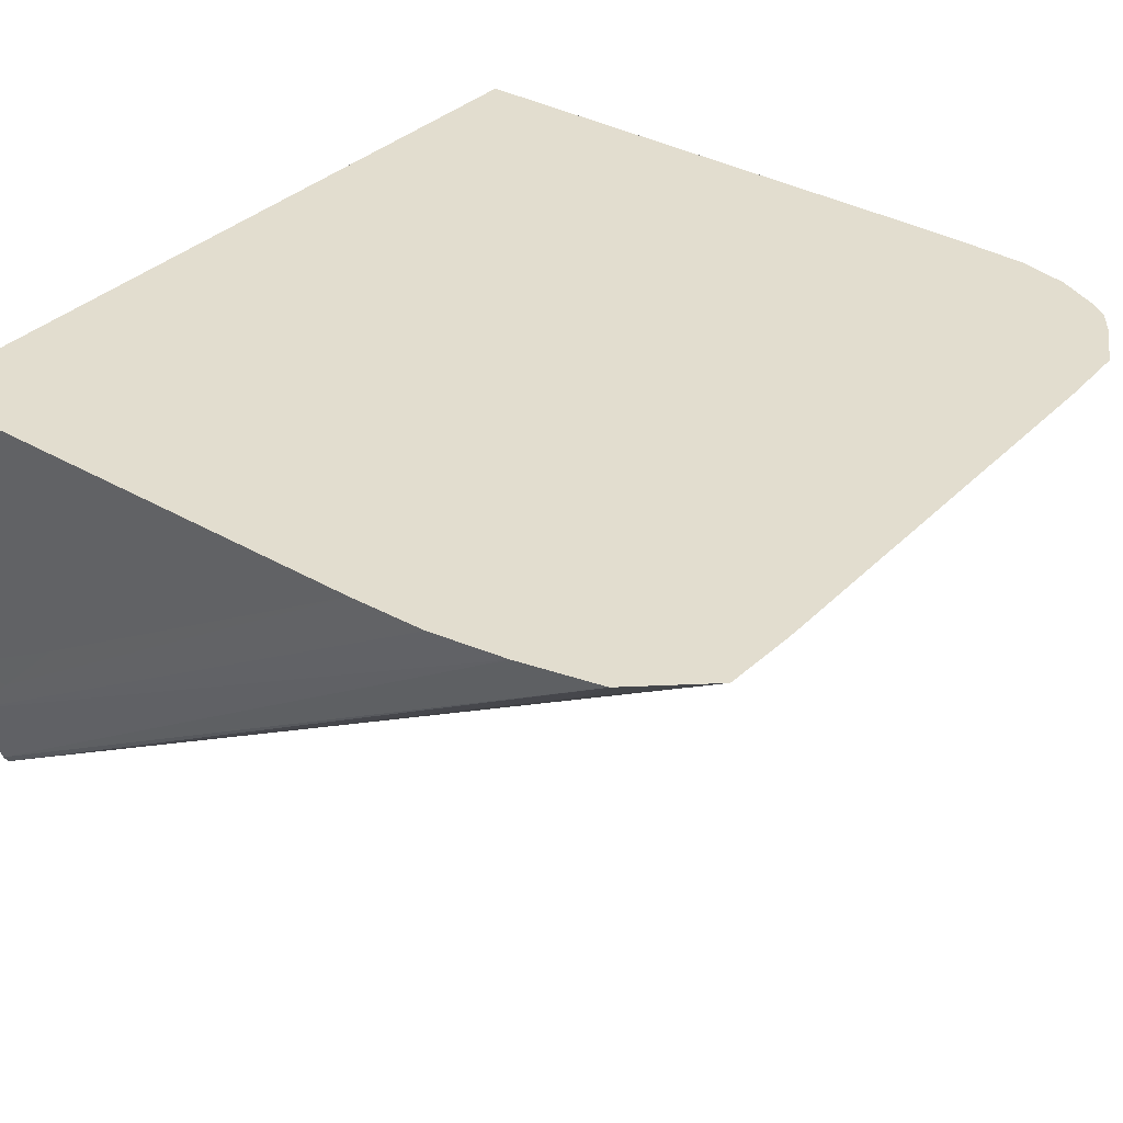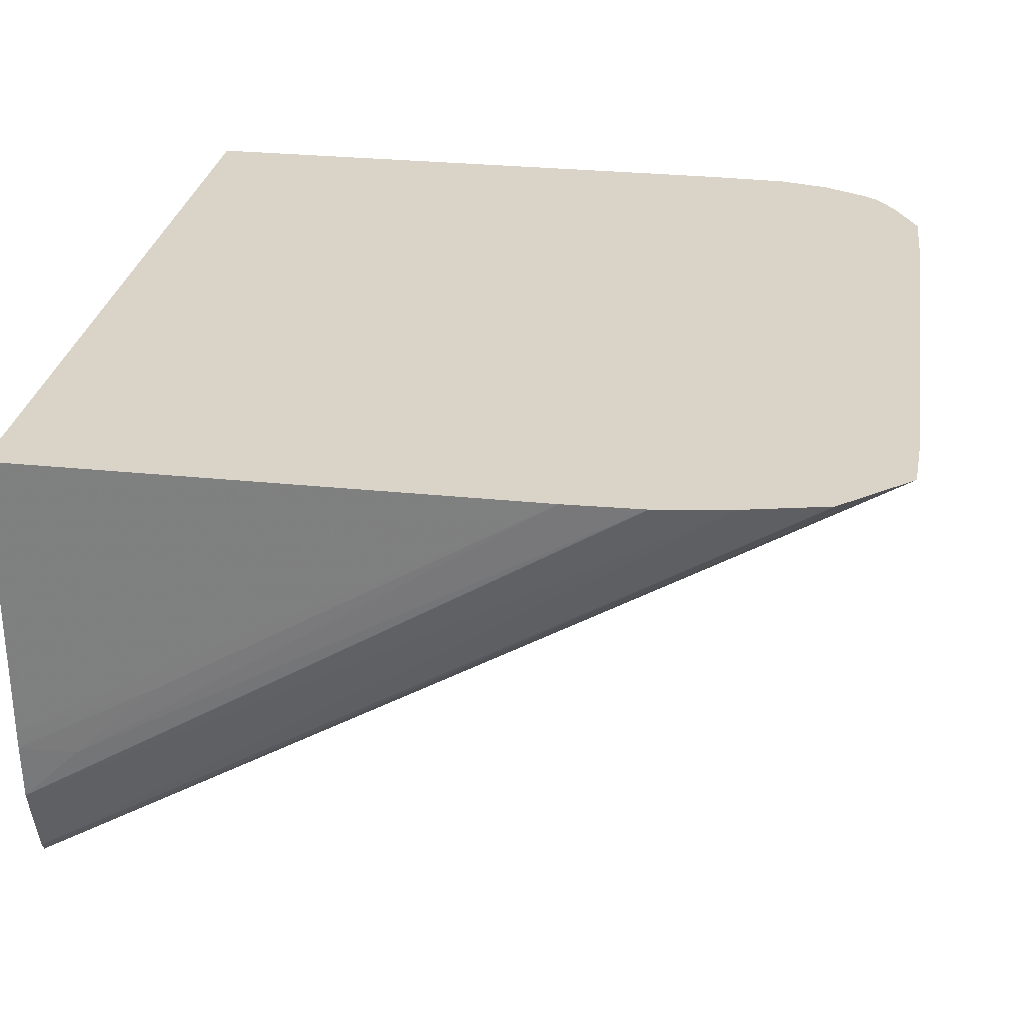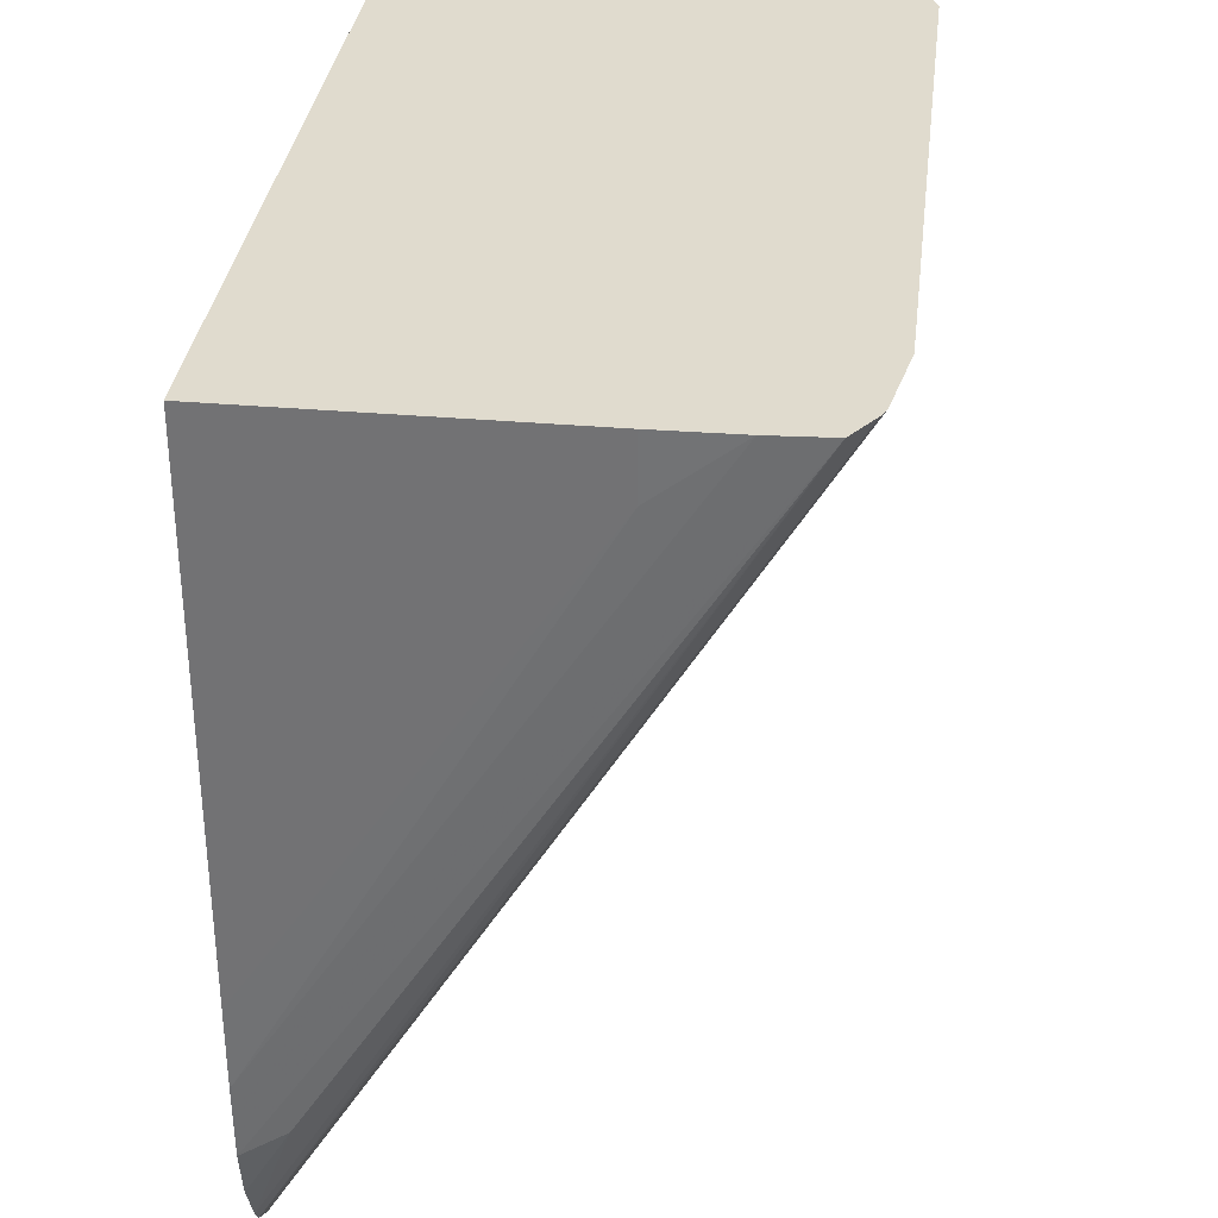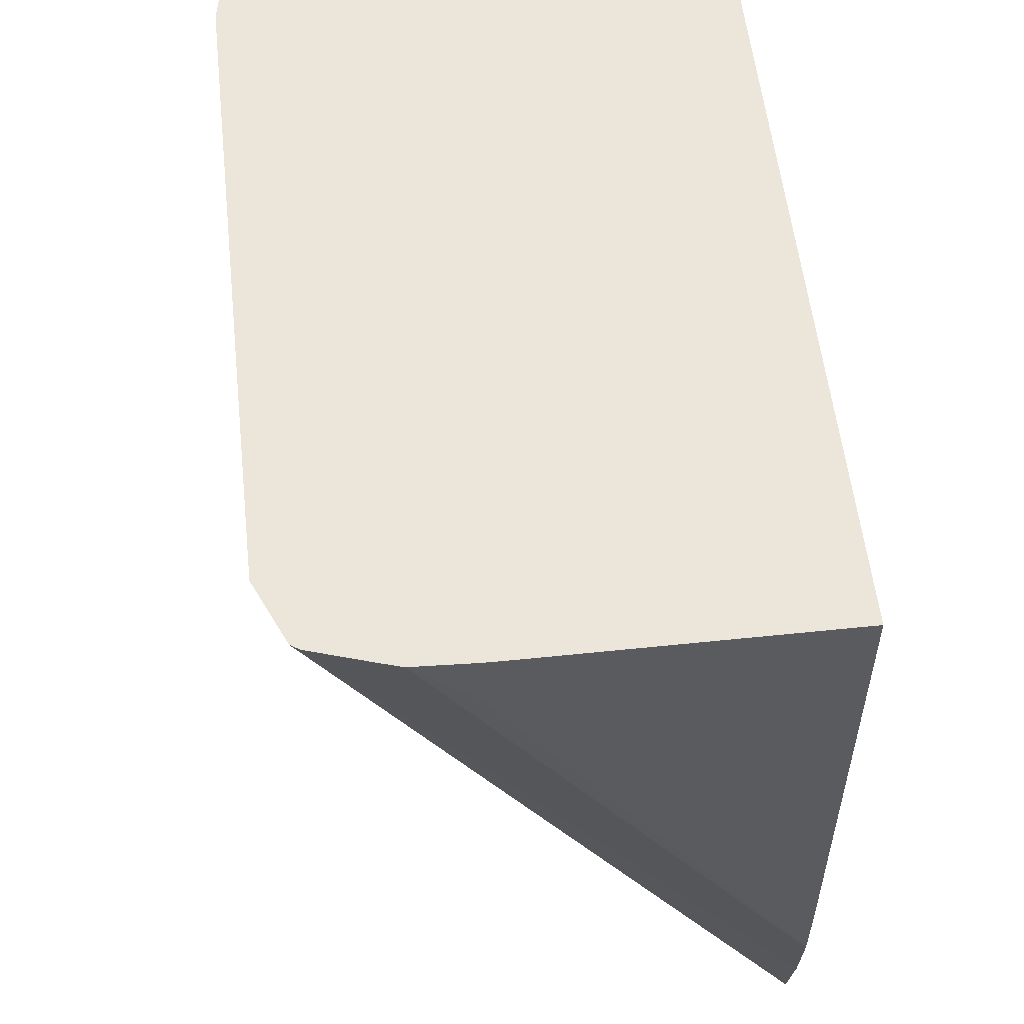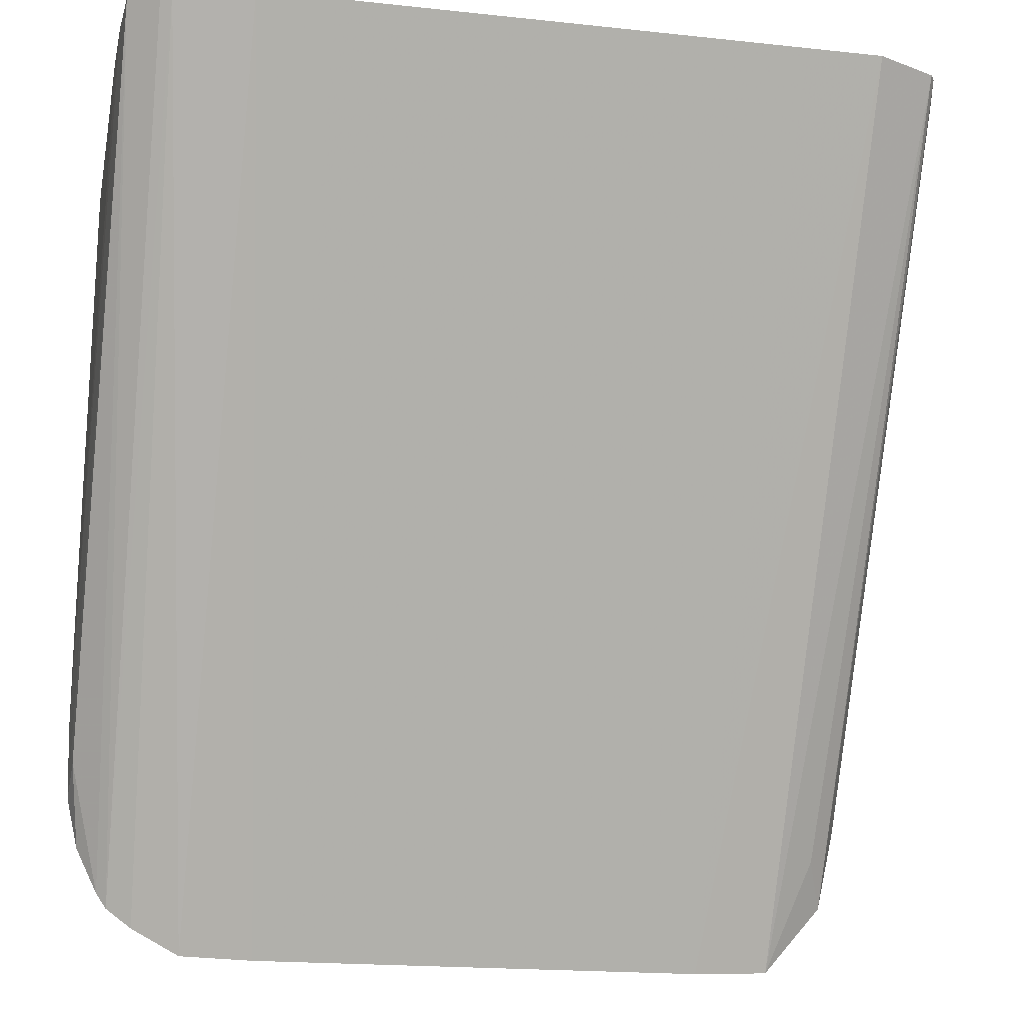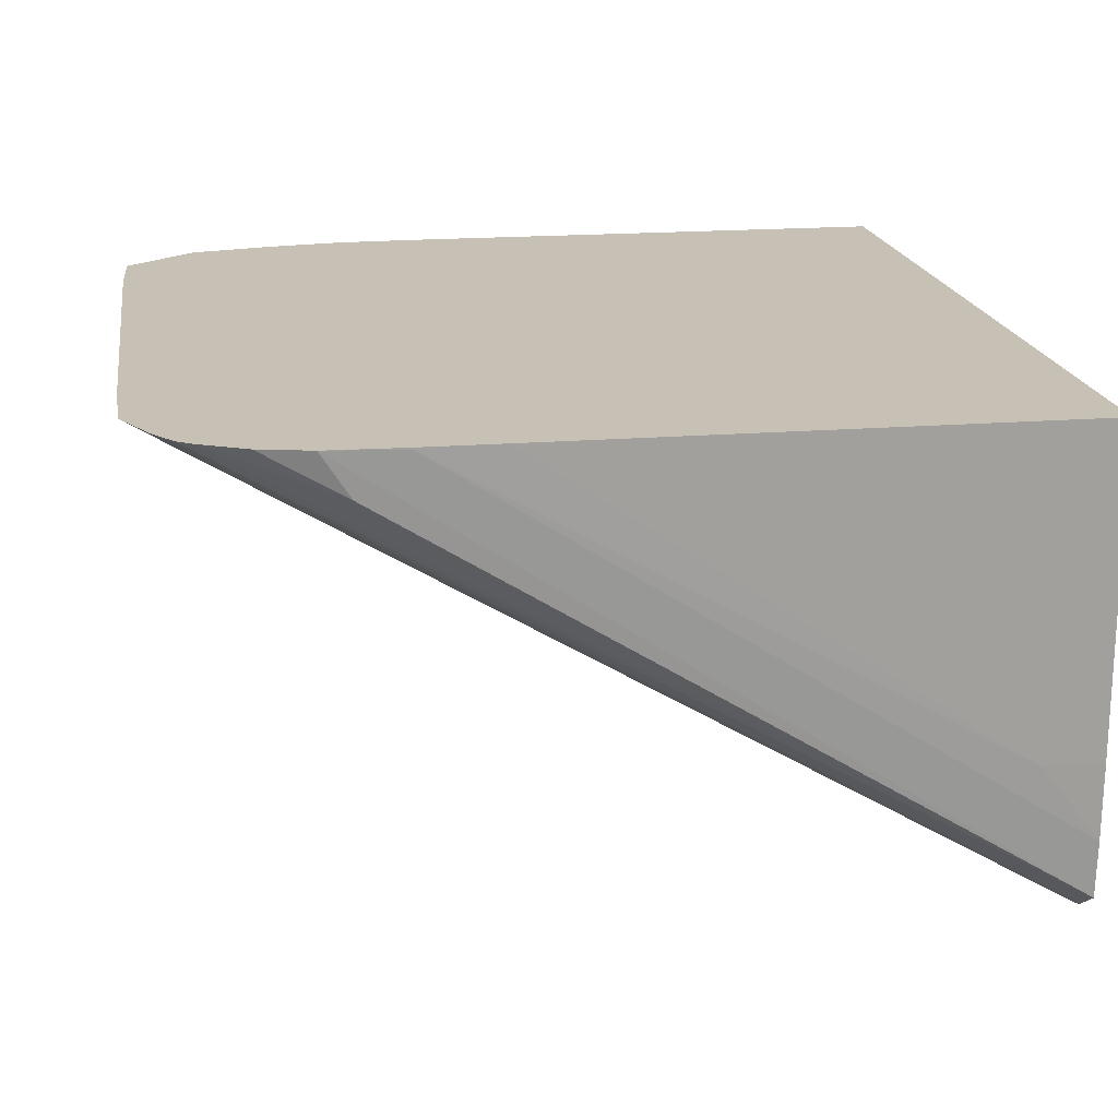
<metadata>
{"format":"obj","ext":"obj","renderer":"f3d","projection":"perspective","resolution":1024,"background":"white","views":[{"elev":34.9,"azim":127.7,"up":"+Y"},{"elev":28.6,"azim":98.9,"up":"+Y"},{"elev":33.4,"azim":-83.1,"up":"+Z"},{"elev":55.8,"azim":83.7,"up":"+Z"},{"elev":-18.8,"azim":-11.6,"up":"+Z"},{"elev":18.6,"azim":-98.8,"up":"+Y"}]}
</metadata>
<code>
v -0.009404 0.02427 0.03694
v -0.009401 0.02286 0.03937
v -0.009621 0.02286 0.03937
v -0.009621 0.02427 0.03695
v -0.008047 0.02427 0.03694
v -0.008047 0.02286 0.03937
v -0.009627 0.02286 0.03937
v -0.009846 0.0229 0.03937
v -0.009765 0.02427 0.03703
v -0.007822 0.02427 0.03695
v -0.007822 0.02286 0.03937
v -0.009877 0.02292 0.03937
v -0.009841 0.02427 0.03708
v -0.007644 0.02427 0.03716
v -0.007701 0.02415 0.03728
v -0.007642 0.02294 0.03937
v -0.009965 0.02298 0.03937
v -0.009871 0.02427 0.03713
v -0.007588 0.02427 0.03739
v -0.007627 0.02297 0.03937
v -0.009975 0.02314 0.03937
v -0.009978 0.02426 0.03762
v -0.00997 0.02427 0.0374
v -0.009964 0.02414 0.03749
v -0.009936 0.02427 0.03726
v -0.007555 0.02426 0.03762
v -0.007556 0.02319 0.03937
v -0.007574 0.02314 0.03937
v -0.007555 0.02427 0.03762
v -0.009979 0.02336 0.03937
v -0.009979 0.02336 0.0392
v -0.009979 0.02427 0.03785
v -0.009978 0.02427 0.03762
v -0.007552 0.02336 0.0392
v -0.007549 0.02336 0.03937
v -0.007548 0.02427 0.03784
v -0.009979 0.02427 0.03937
v -0.007548 0.02359 0.03897
v -0.007548 0.02342 0.03937
v -0.007548 0.02427 0.03937
f 1 2 3
f 1 3 4
f 1 4 9
f 1 9 13
f 1 13 18
f 1 18 25
f 1 25 23
f 1 23 33
f 1 33 32
f 1 32 37
f 1 37 40
f 1 40 36
f 1 36 29
f 1 29 19
f 1 19 14
f 1 14 10
f 1 10 5
f 1 5 6
f 1 6 2
f 2 6 11
f 2 11 16
f 2 16 20
f 2 20 28
f 2 28 27
f 2 27 35
f 2 35 39
f 2 39 40
f 2 40 37
f 2 37 30
f 2 30 21
f 2 21 17
f 2 17 12
f 2 12 8
f 2 8 7
f 2 7 3
f 3 7 4
f 4 7 8
f 4 8 9
f 5 10 11
f 5 11 6
f 8 12 13
f 8 13 9
f 10 14 15
f 10 15 16
f 10 16 11
f 12 17 13
f 13 17 18
f 14 19 20
f 14 20 16
f 14 16 15
f 17 21 22
f 17 22 23
f 17 23 24
f 17 24 18
f 18 24 25
f 19 26 27
f 19 27 28
f 19 28 20
f 19 29 26
f 21 30 31
f 21 31 22
f 22 31 32
f 22 32 33
f 22 33 23
f 23 25 24
f 26 29 27
f 27 29 34
f 27 34 35
f 29 36 34
f 30 37 32
f 30 32 31
f 34 36 38
f 34 38 35
f 35 38 39
f 36 40 39
f 36 39 38

</code>
